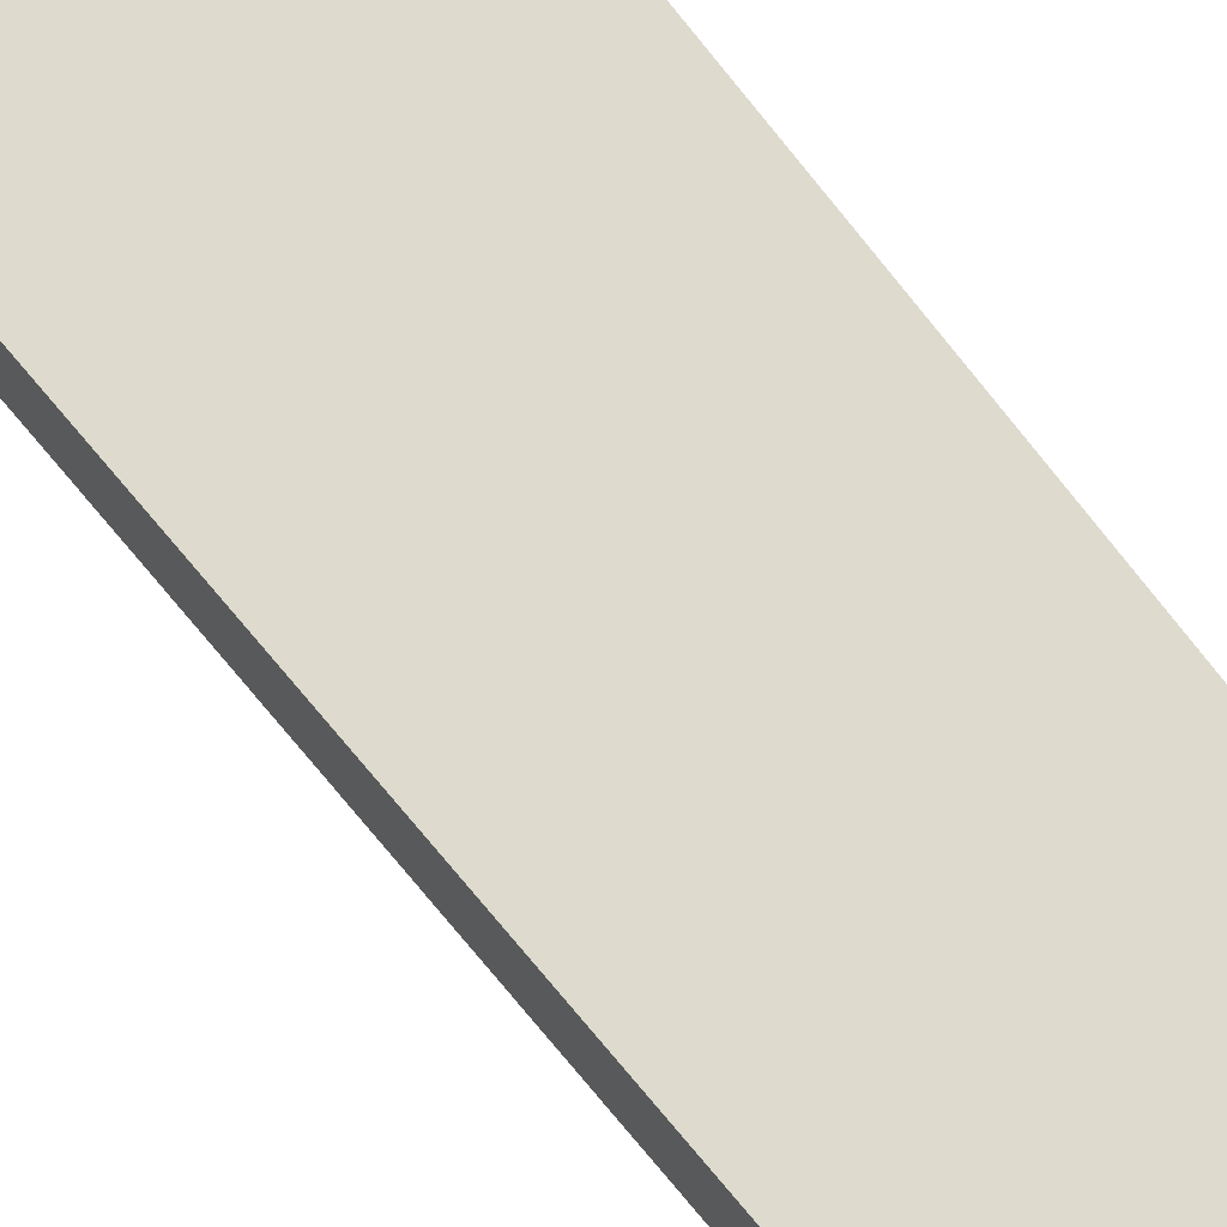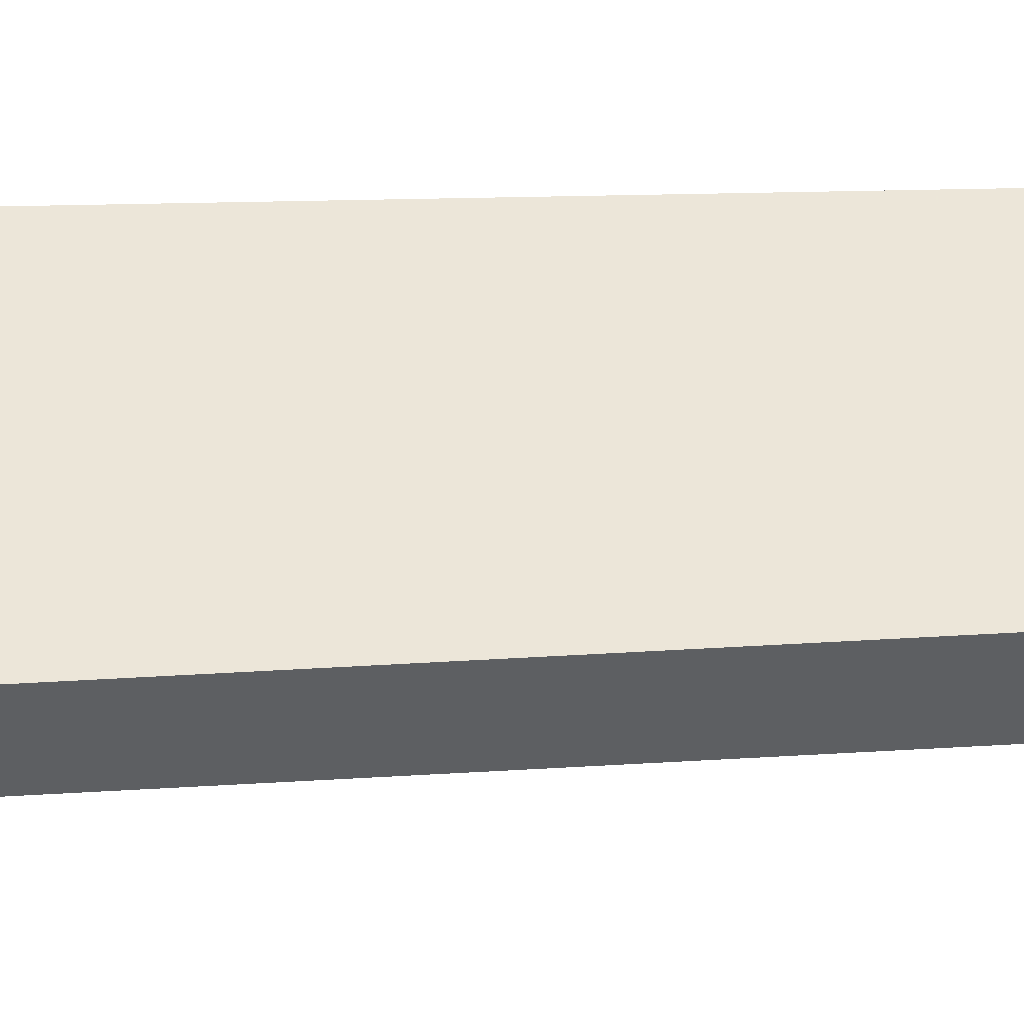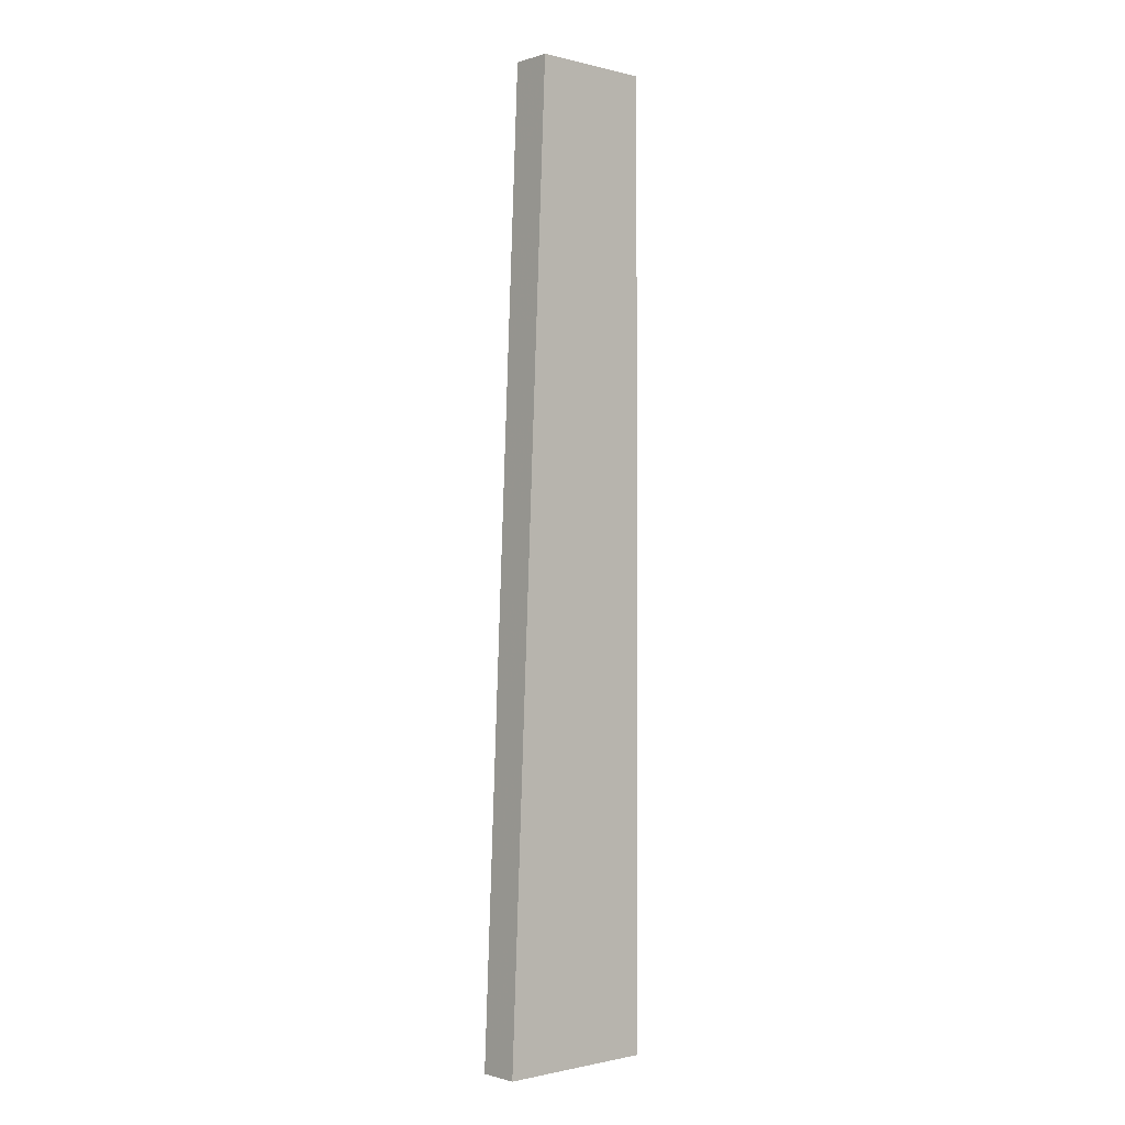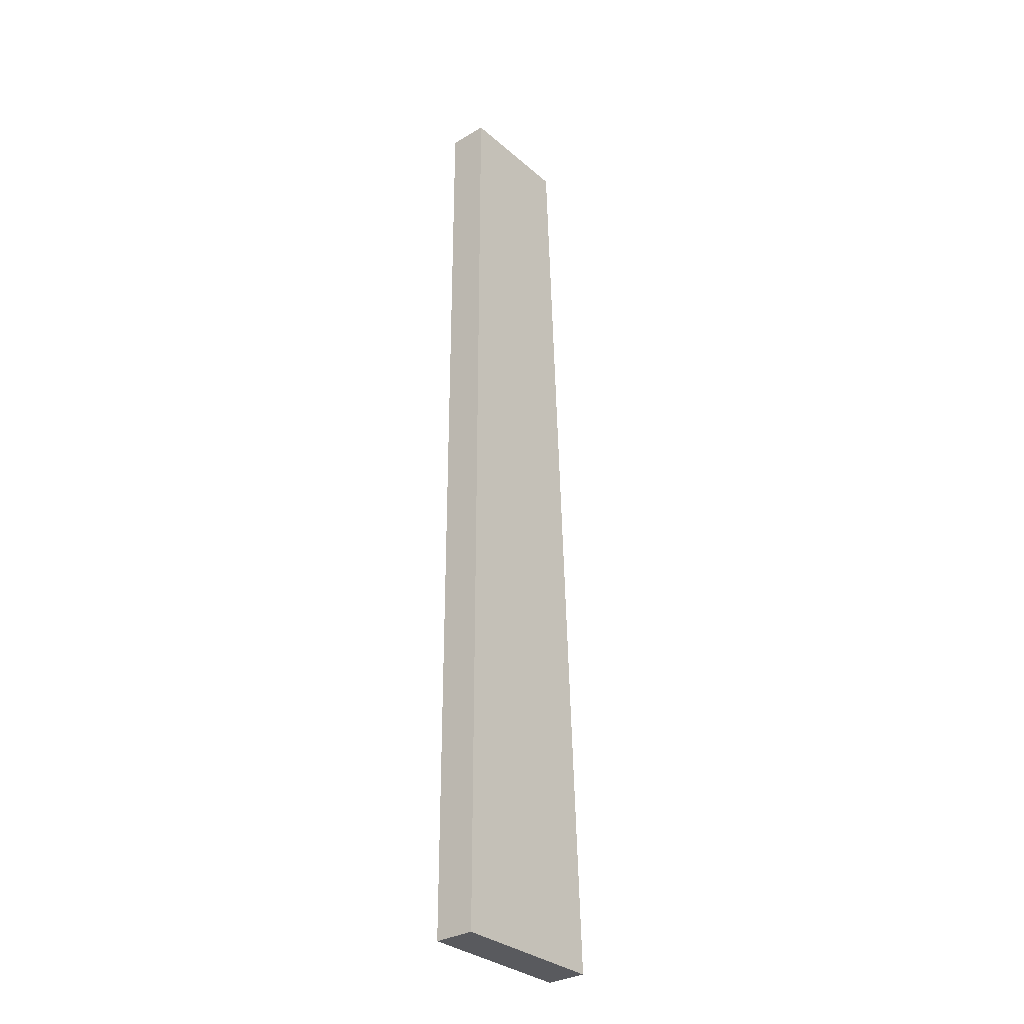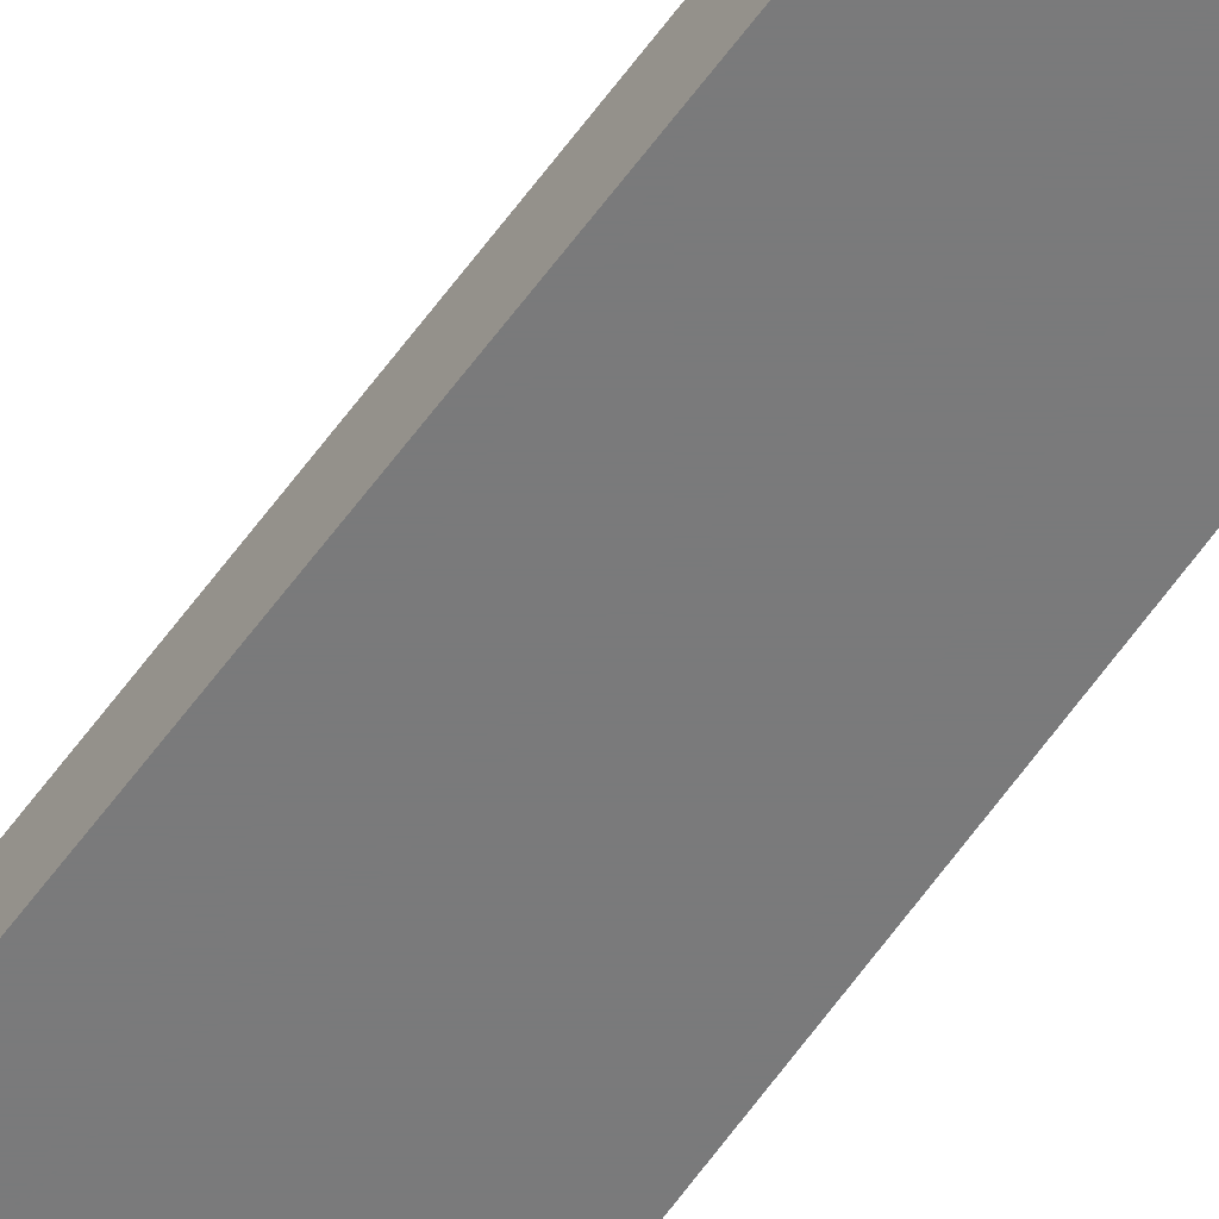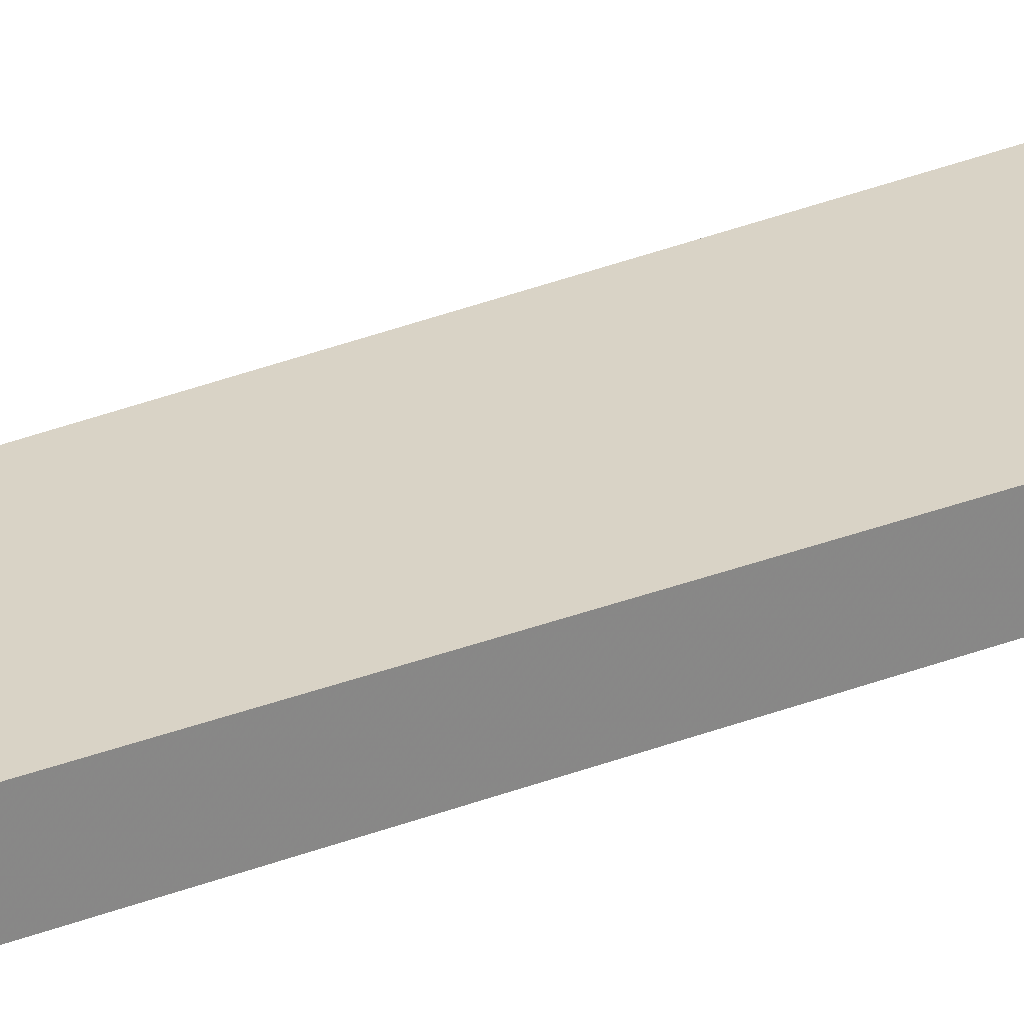
<metadata>
{"format":"obj","ext":"obj","renderer":"f3d","projection":"perspective","resolution":1024,"background":"white","views":[{"elev":71.2,"azim":-37.1,"up":"+Y"},{"elev":49.5,"azim":-91.4,"up":"+Y"},{"elev":-1.1,"azim":-41.8,"up":"+Z"},{"elev":-31.8,"azim":129.9,"up":"+Z"},{"elev":-58.1,"azim":-33.2,"up":"+Y"},{"elev":28.3,"azim":59.2,"up":"+Y"}]}
</metadata>
<code>
v -0.03501 0.0195 -0.01186
v -0.03501 0.01792 -0.01186
v -0.0287 0.0195 -0.01186
v -0.0287 0.0195 0.02605
v -0.0287 0.01792 -0.01186
v -0.0287 0.01792 0.02605
v -0.03343 0.0195 0.02605
v -0.03343 0.01792 0.02605
f 2 6 8
f 4 7 6
f 7 4 3
f 4 6 3
f 6 2 5
f 2 3 5
f 3 6 5
f 2 7 1
f 3 2 1
f 7 3 1
f 7 2 8
f 6 7 8

</code>
